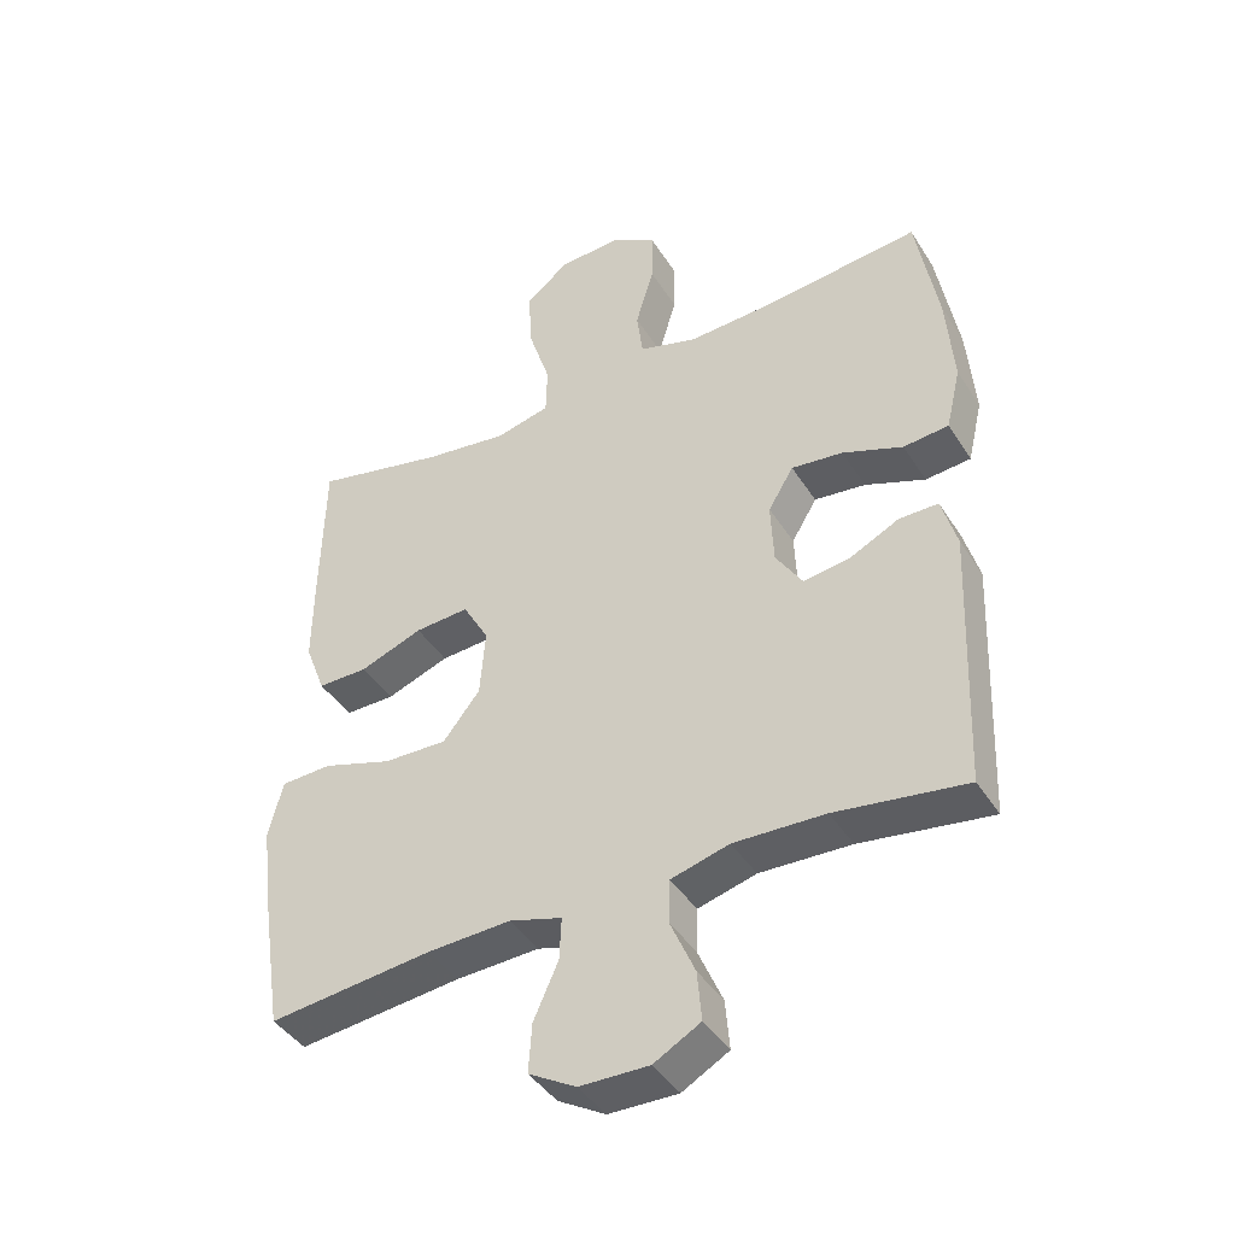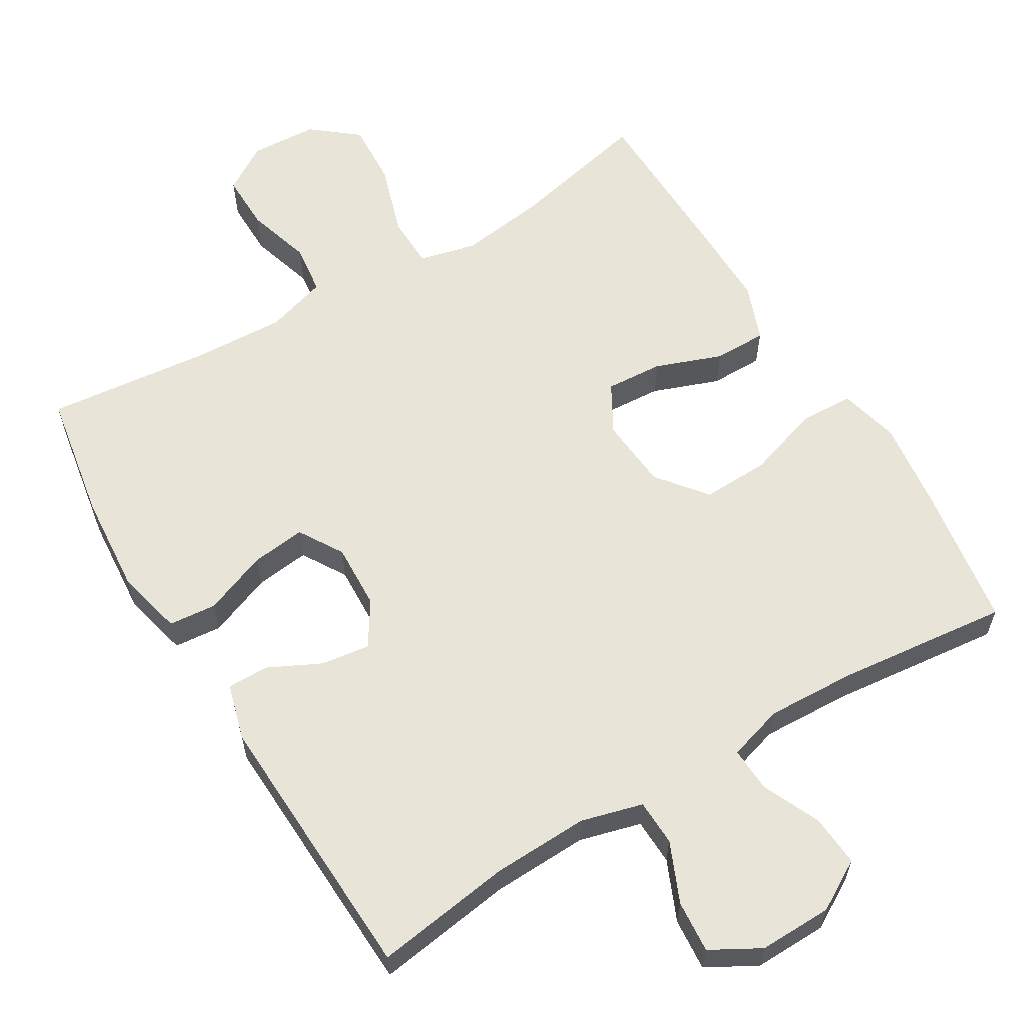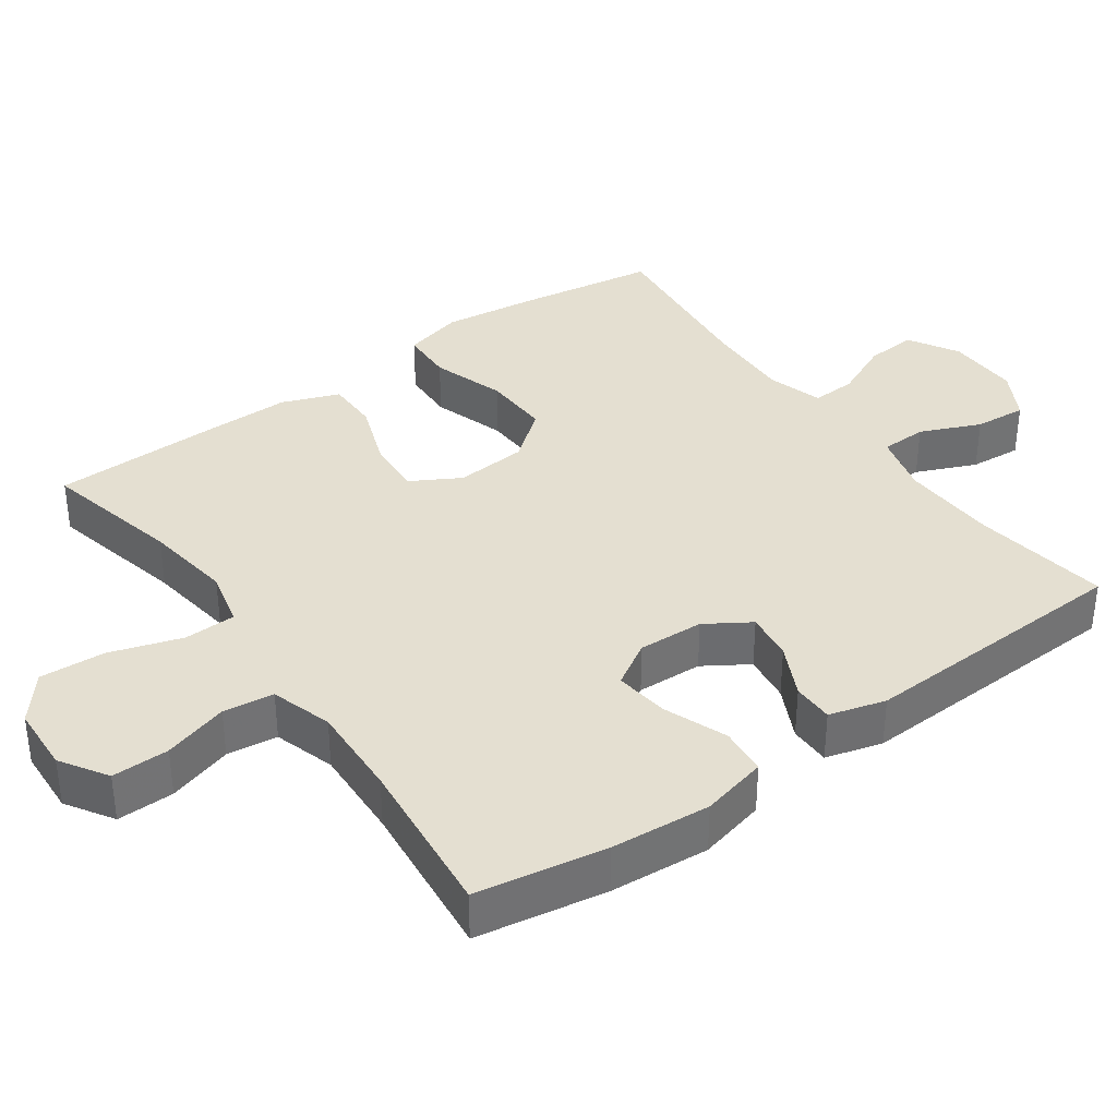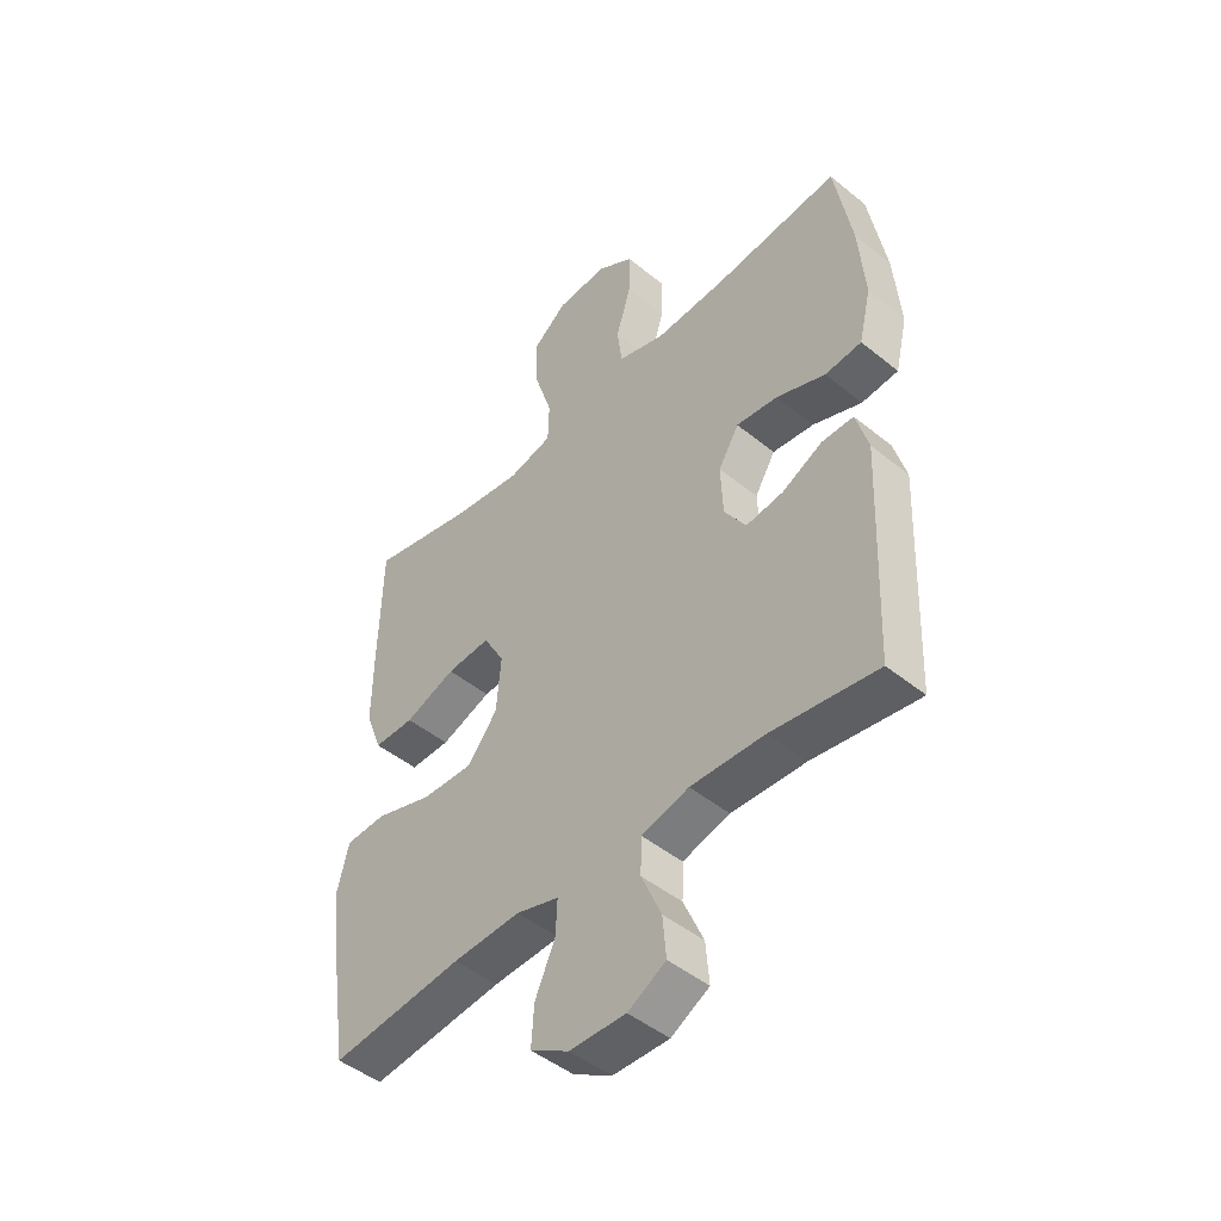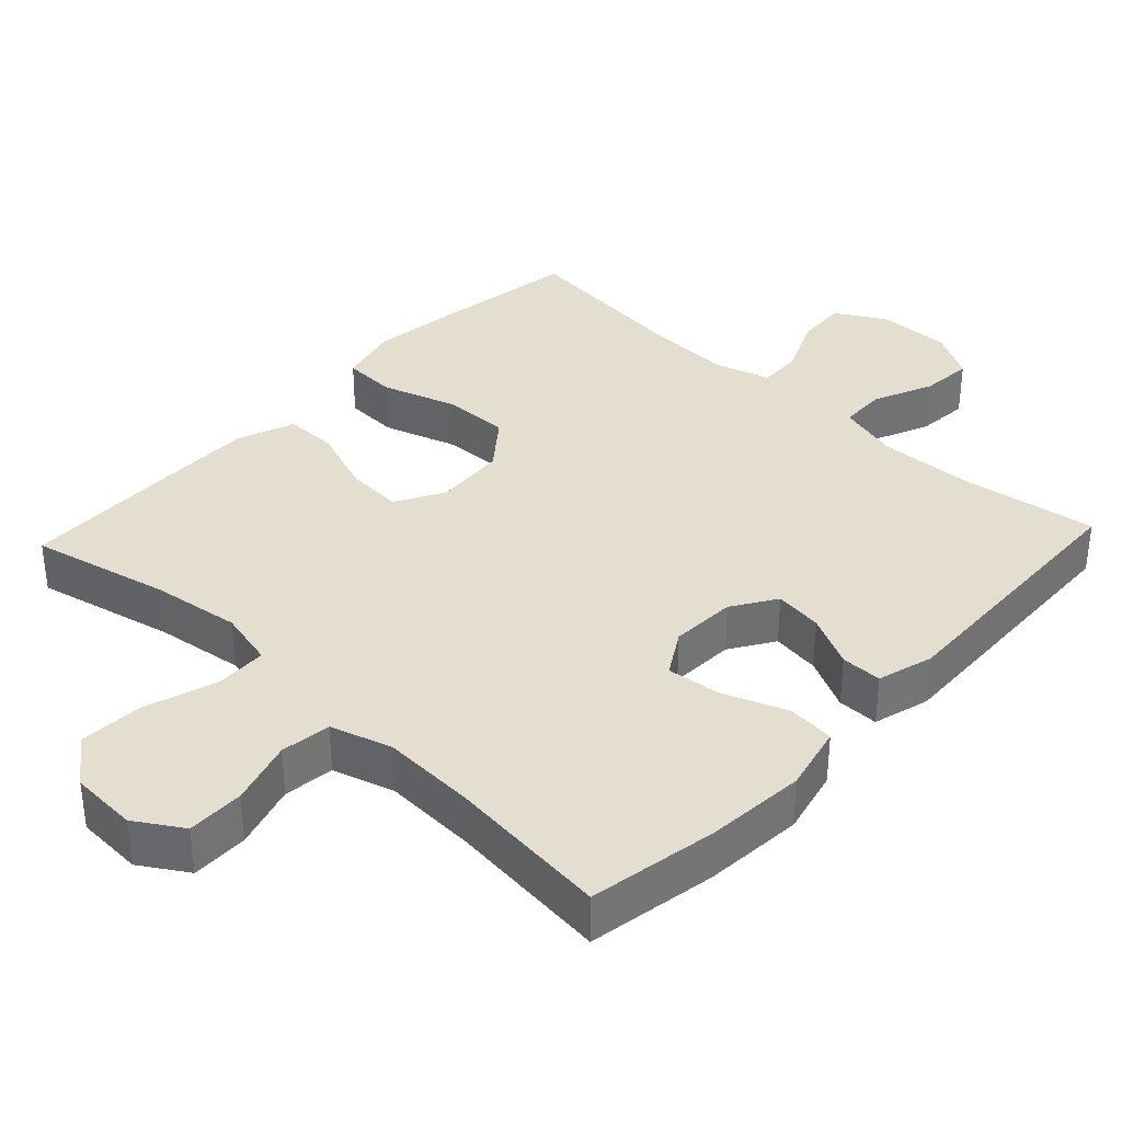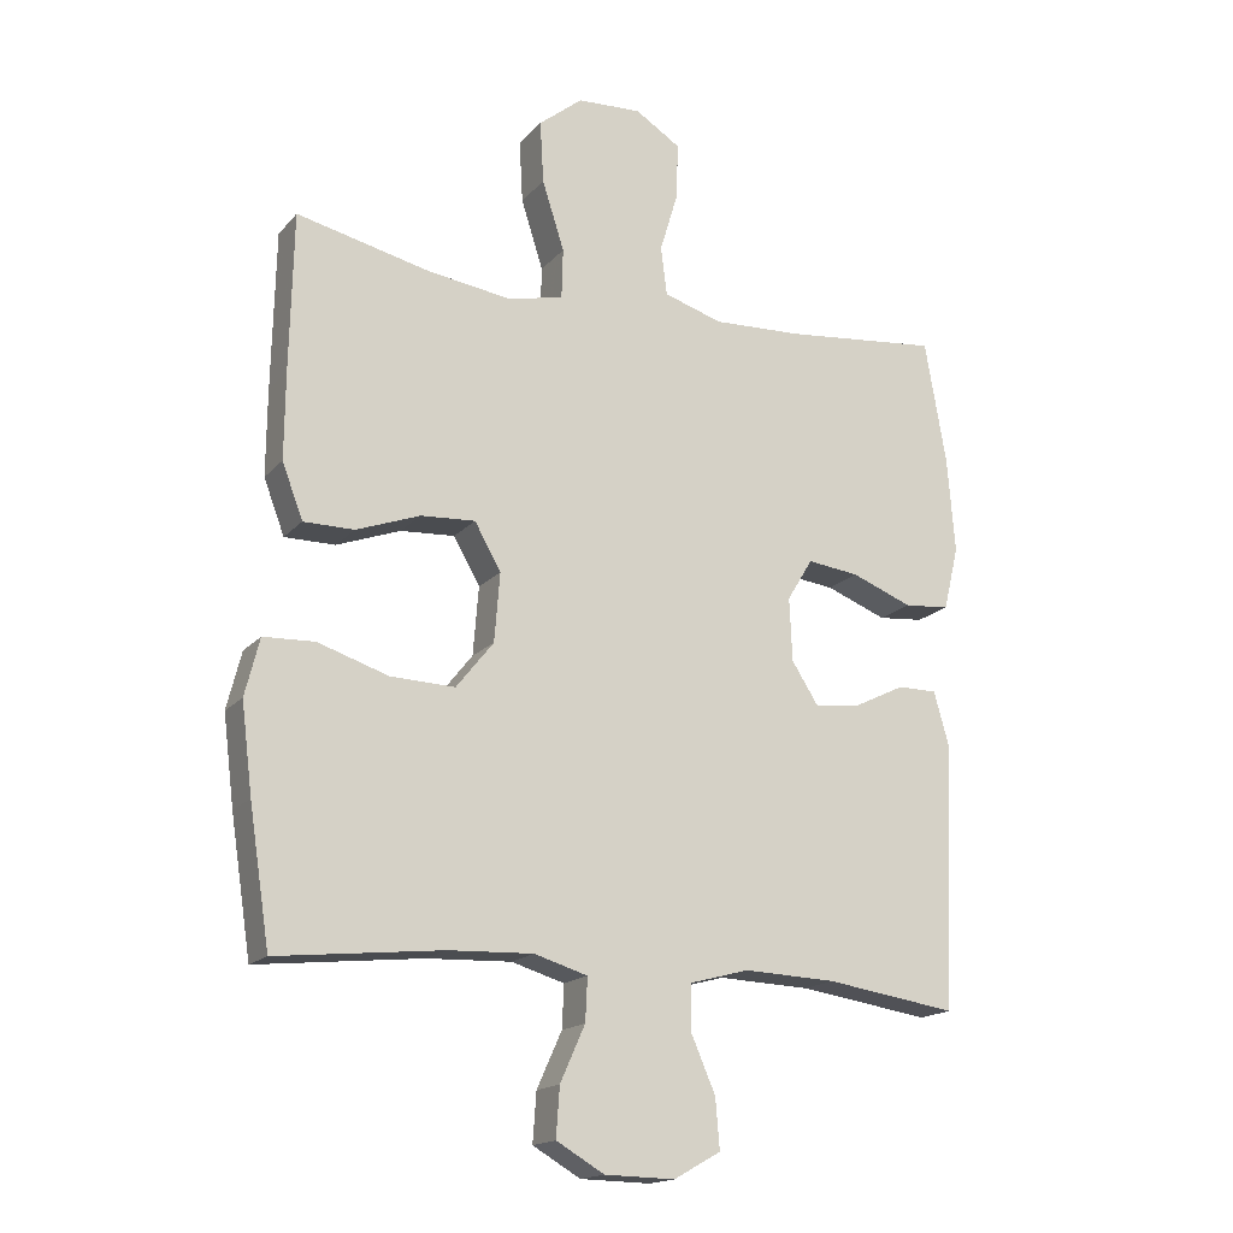
<metadata>
{"format":"obj","ext":"obj","renderer":"f3d","projection":"perspective","resolution":1024,"background":"white","views":[{"elev":-42.3,"azim":29.9,"up":"+Z"},{"elev":60.4,"azim":149.0,"up":"+Y"},{"elev":36.6,"azim":54.4,"up":"+Y"},{"elev":-47.0,"azim":47.4,"up":"+Z"},{"elev":35.9,"azim":43.2,"up":"+Y"},{"elev":-17.0,"azim":-26.9,"up":"+Z"}]}
</metadata>
<code>
v -0.5 0.07 -0.5
v -0.53 0.07 -0.305
v -0.546 0.07 -0.177
v -0.525 0.07 -0.094
v -0.451 0.07 -0.091
v -0.349 0.07 -0.124
v -0.256 0.07 -0.127
v -0.202 0.07 -0.059
v -0.194 0.07 0.04
v -0.232 0.07 0.107
v -0.311 0.07 0.102
v -0.403 0.07 0.068
v -0.476 0.07 0.068
v -0.506 0.07 0.147
v -0.505 0.07 0.272
v -0.5 0.07 0.5
v -0.307 0.07 0.456
v -0.185 0.07 0.439
v -0.106 0.07 0.458
v -0.104 0.07 0.53
v -0.136 0.07 0.63
v -0.141 0.07 0.72
v -0.078 0.07 0.771
v 0.015 0.07 0.776
v 0.08 0.07 0.735
v 0.079 0.07 0.656
v 0.052 0.07 0.566
v 0.061 0.07 0.496
v 0.146 0.07 0.47
v 0.275 0.07 0.476
v 0.5 0.07 0.5
v 0.531 0.07 0.321
v 0.542 0.07 0.183
v 0.52 0.07 0.091
v 0.454 0.07 0.085
v 0.366 0.07 0.119
v 0.291 0.07 0.128
v 0.254 0.07 0.067
v 0.258 0.07 -0.024
v 0.297 0.07 -0.085
v 0.364 0.07 -0.076
v 0.437 0.07 -0.04
v 0.494 0.07 -0.04
v 0.516 0.07 -0.118
v 0.5 0.07 -0.5
v 0.31 0.07 -0.472
v 0.177 0.07 -0.467
v 0.092 0.07 -0.49
v 0.09 0.07 -0.554
v 0.126 0.07 -0.637
v 0.132 0.07 -0.709
v 0.064 0.07 -0.747
v -0.037 0.07 -0.745
v -0.106 0.07 -0.705
v -0.101 0.07 -0.634
v -0.065 0.07 -0.554
v -0.062 0.07 -0.492
v -0.139 0.07 -0.469
v -0.261 0.07 -0.474
v -0.5 0 -0.5
v -0.53 0 -0.305
v -0.546 0 -0.177
v -0.525 0 -0.094
v -0.451 0 -0.091
v -0.349 0 -0.124
v -0.256 0 -0.127
v -0.202 0 -0.059
v -0.194 0 0.04
v -0.232 0 0.107
v -0.311 0 0.102
v -0.403 0 0.068
v -0.476 0 0.068
v -0.506 0 0.147
v -0.505 0 0.272
v -0.5 0 0.5
v -0.307 0 0.456
v -0.185 0 0.439
v -0.106 0 0.458
v -0.104 0 0.53
v -0.136 0 0.63
v -0.141 0 0.72
v -0.078 0 0.771
v 0.015 0 0.776
v 0.08 0 0.735
v 0.079 0 0.656
v 0.052 0 0.566
v 0.061 0 0.496
v 0.146 0 0.47
v 0.275 0 0.476
v 0.5 0 0.5
v 0.531 0 0.321
v 0.542 0 0.183
v 0.52 0 0.091
v 0.454 0 0.085
v 0.366 0 0.119
v 0.291 0 0.128
v 0.254 0 0.067
v 0.258 0 -0.024
v 0.297 0 -0.085
v 0.364 0 -0.076
v 0.437 0 -0.04
v 0.494 0 -0.04
v 0.516 0 -0.118
v 0.5 0 -0.5
v 0.31 0 -0.472
v 0.177 0 -0.467
v 0.092 0 -0.49
v 0.09 0 -0.554
v 0.126 0 -0.637
v 0.132 0 -0.709
v 0.064 0 -0.747
v -0.037 0 -0.745
v -0.106 0 -0.705
v -0.101 0 -0.634
v -0.065 0 -0.554
v -0.062 0 -0.492
v -0.139 0 -0.469
v -0.261 0 -0.474
f 54 55 56
f 53 54 56
f 52 53 56
f 51 52 56
f 50 51 56
f 49 50 56
f 48 49 56 57
f 47 48 57 58
f 44 45 46
f 43 44 46
f 42 43 46
f 41 42 46
f 40 41 46 47
f 39 40 47 58
f 34 35 36
f 33 34 36
f 32 33 36
f 31 32 36
f 30 31 36
f 29 30 36 37
f 28 29 37 38
f 25 26 27
f 24 25 27
f 23 24 27
f 22 23 27
f 21 22 27
f 20 21 27
f 19 20 27 28
f 38 39 58
f 28 38 58
f 19 28 58
f 18 19 58
f 15 16 17
f 14 15 17
f 13 14 17
f 12 13 17
f 11 12 17
f 4 5 6
f 3 4 6
f 2 3 6
f 1 2 6
f 59 1 6
f 59 6 7
f 58 59 7 8
f 10 11 17 18
f 9 10 18
f 9 18 58
f 8 9 58
f 115 114 113
f 115 113 112
f 115 112 111
f 115 111 110
f 115 110 109
f 115 109 108
f 116 115 108 107
f 117 116 107 106
f 105 104 103
f 105 103 102
f 105 102 101
f 105 101 100
f 106 105 100 99
f 117 106 99 98
f 95 94 93
f 95 93 92
f 95 92 91
f 95 91 90
f 95 90 89
f 96 95 89 88
f 97 96 88 87
f 86 85 84
f 86 84 83
f 86 83 82
f 86 82 81
f 86 81 80
f 86 80 79
f 87 86 79 78
f 117 98 97
f 117 97 87
f 117 87 78
f 117 78 77
f 76 75 74
f 76 74 73
f 76 73 72
f 76 72 71
f 76 71 70
f 65 64 63
f 65 63 62
f 65 62 61
f 65 61 60
f 65 60 118
f 66 65 118
f 67 66 118 117
f 77 76 70 69
f 77 69 68
f 117 77 68
f 117 68 67
f 1 60 61 2
f 2 61 62 3
f 3 62 63 4
f 4 63 64 5
f 5 64 65 6
f 6 65 66 7
f 7 66 67 8
f 8 67 68 9
f 9 68 69 10
f 10 69 70 11
f 11 70 71 12
f 12 71 72 13
f 13 72 73 14
f 14 73 74 15
f 15 74 75 16
f 16 75 76 17
f 17 76 77 18
f 18 77 78 19
f 19 78 79 20
f 20 79 80 21
f 21 80 81 22
f 22 81 82 23
f 23 82 83 24
f 24 83 84 25
f 25 84 85 26
f 26 85 86 27
f 27 86 87 28
f 28 87 88 29
f 29 88 89 30
f 30 89 90 31
f 31 90 91 32
f 32 91 92 33
f 33 92 93 34
f 34 93 94 35
f 35 94 95 36
f 36 95 96 37
f 37 96 97 38
f 38 97 98 39
f 39 98 99 40
f 40 99 100 41
f 41 100 101 42
f 42 101 102 43
f 43 102 103 44
f 44 103 104 45
f 45 104 105 46
f 46 105 106 47
f 47 106 107 48
f 48 107 108 49
f 49 108 109 50
f 50 109 110 51
f 51 110 111 52
f 52 111 112 53
f 53 112 113 54
f 54 113 114 55
f 55 114 115 56
f 56 115 116 57
f 57 116 117 58
f 58 117 118 59
f 59 118 60 1

</code>
